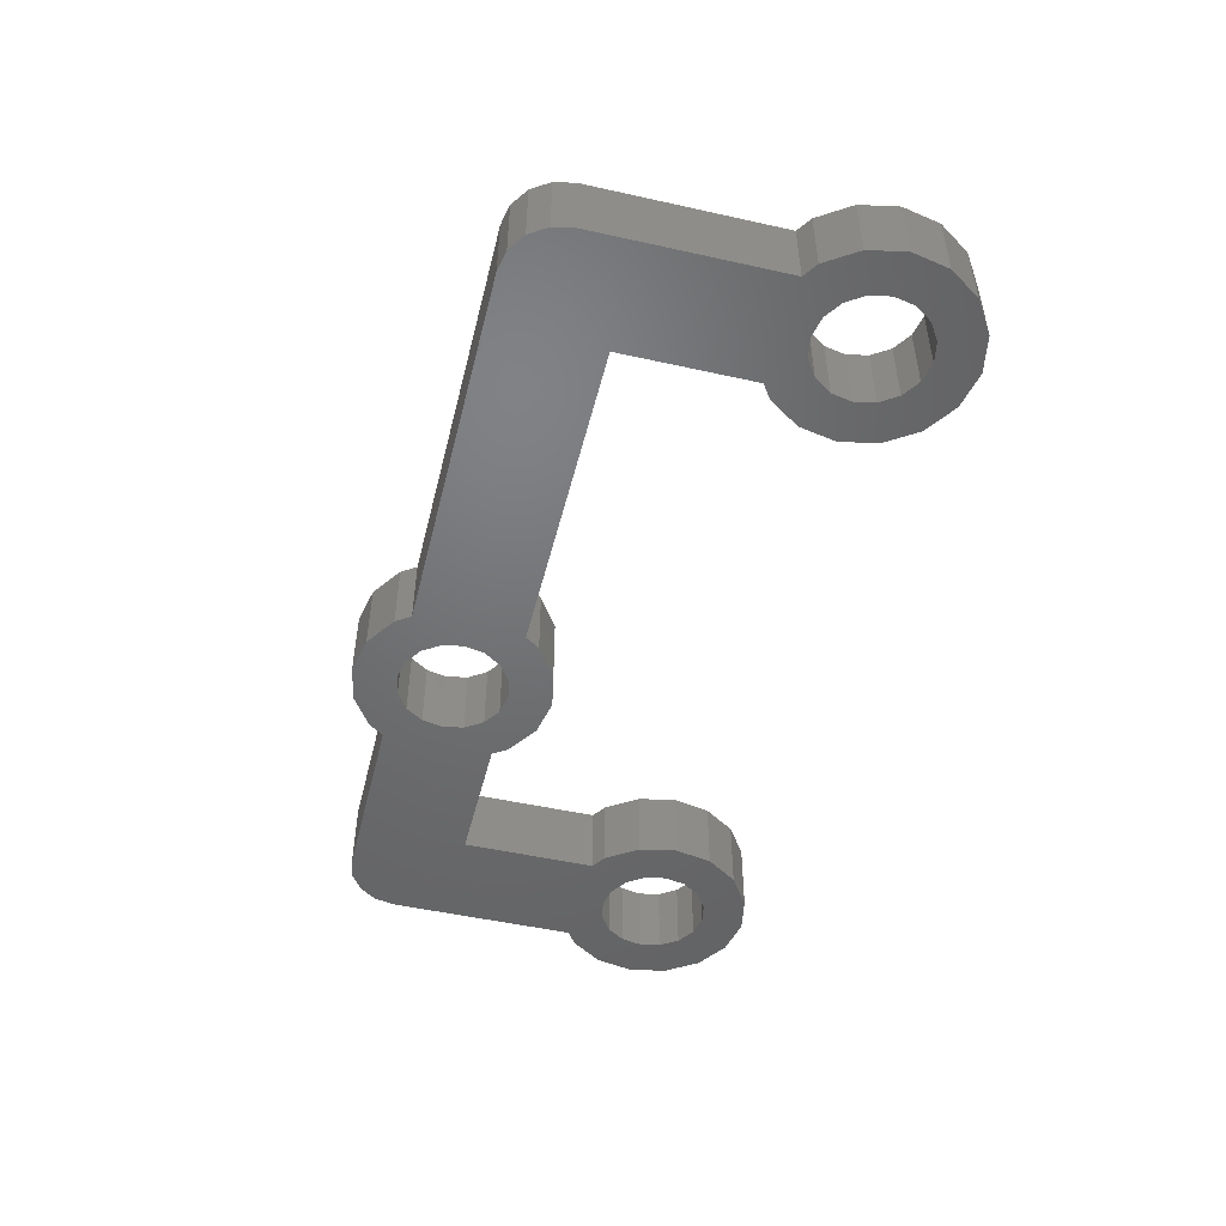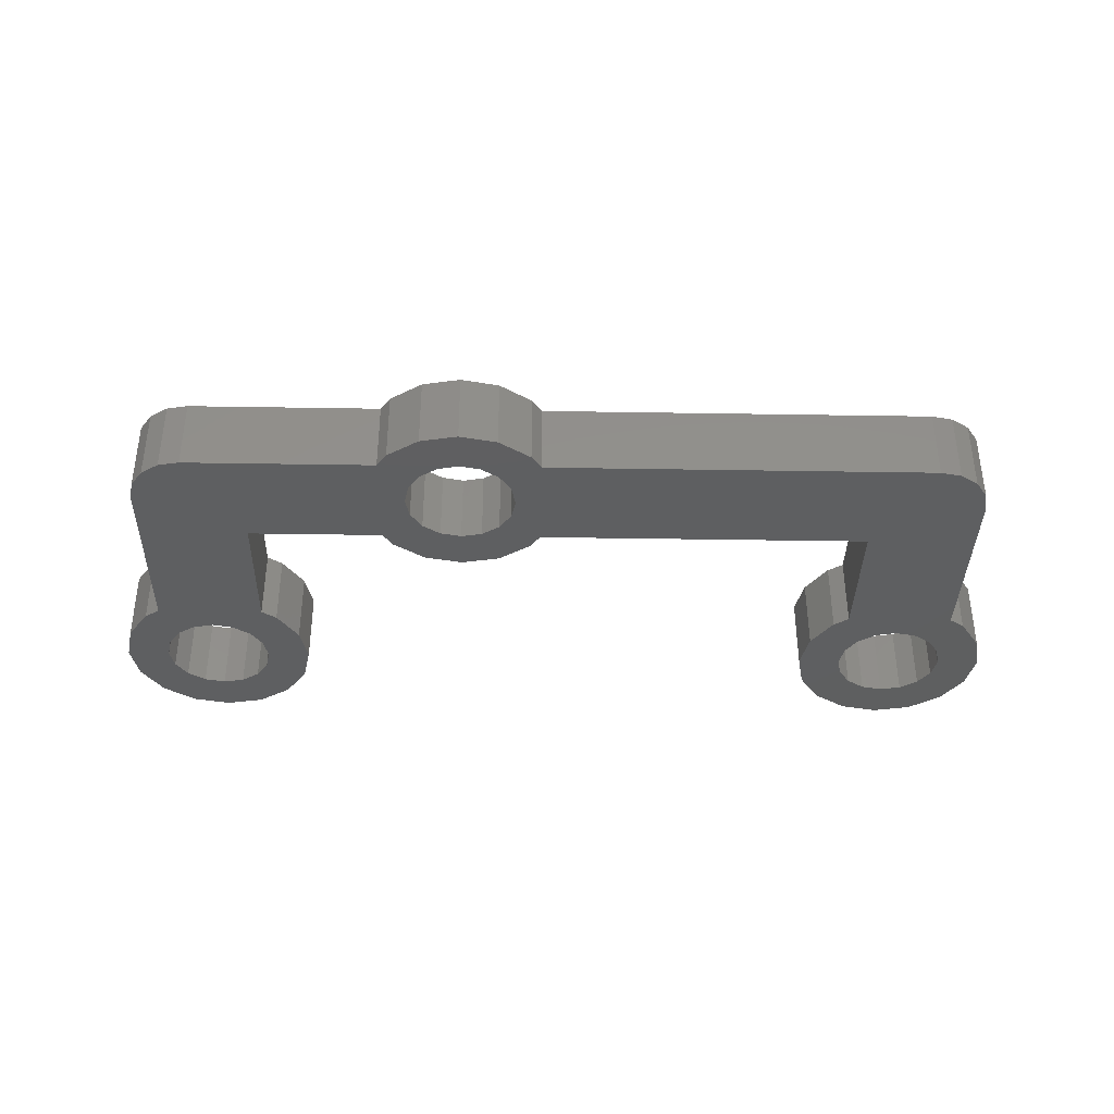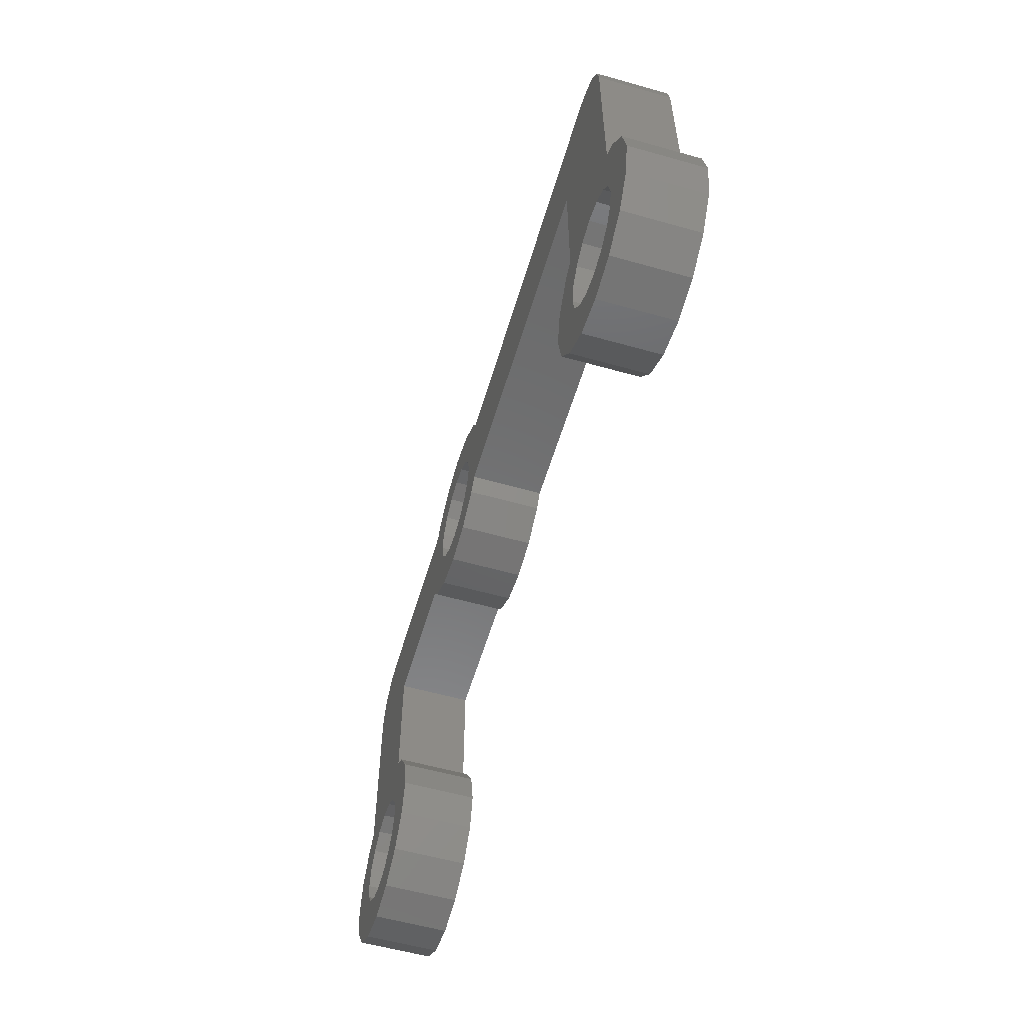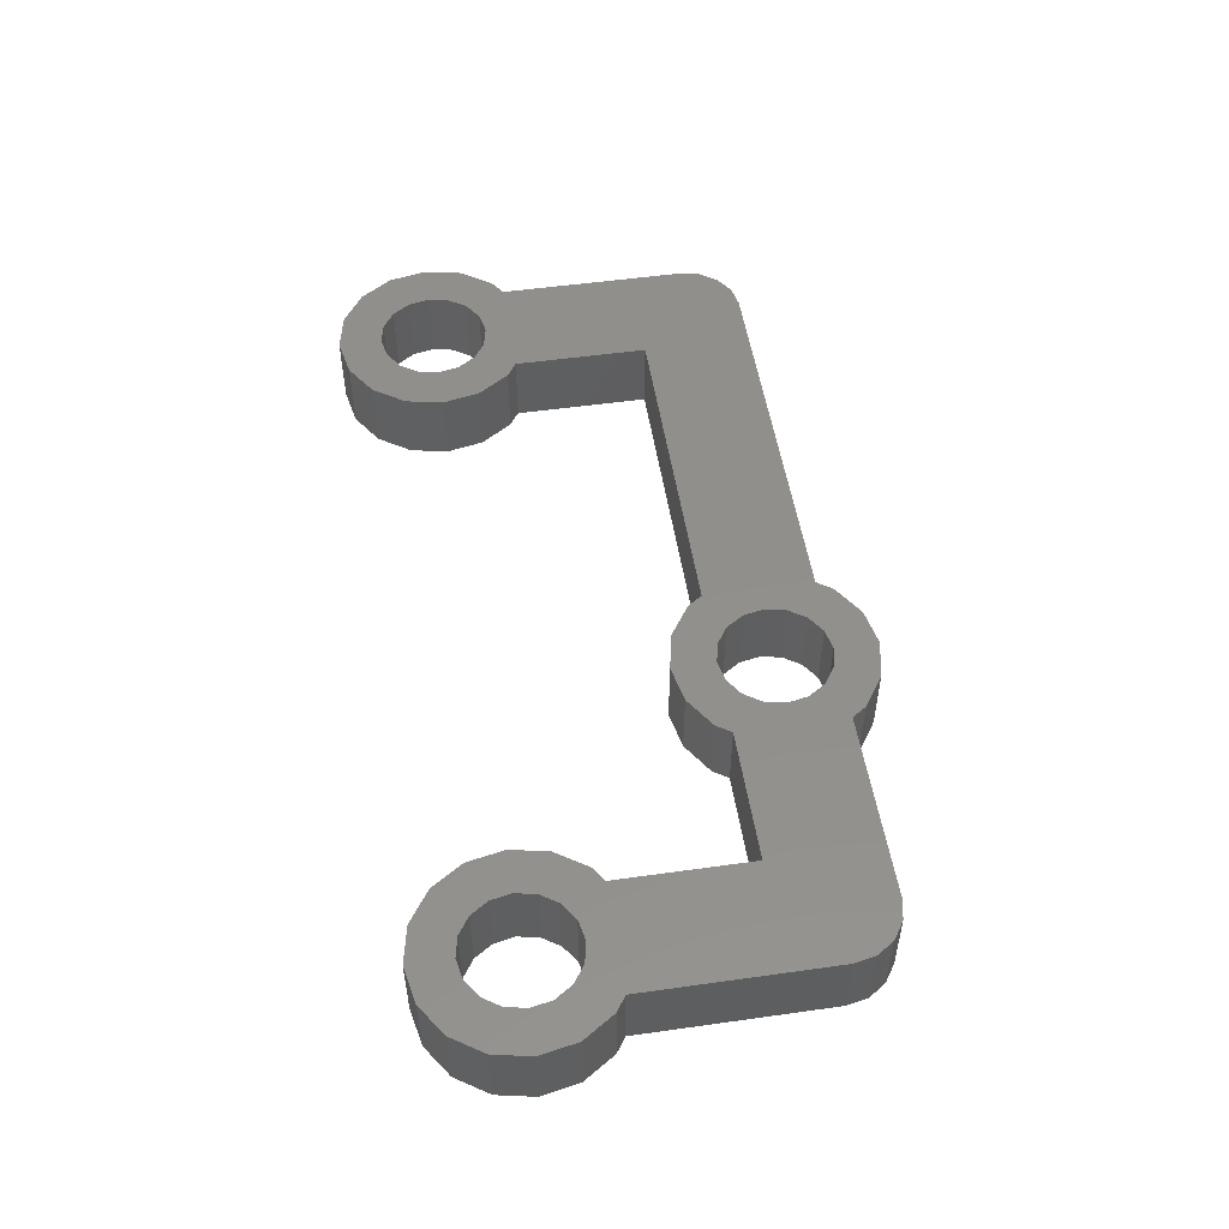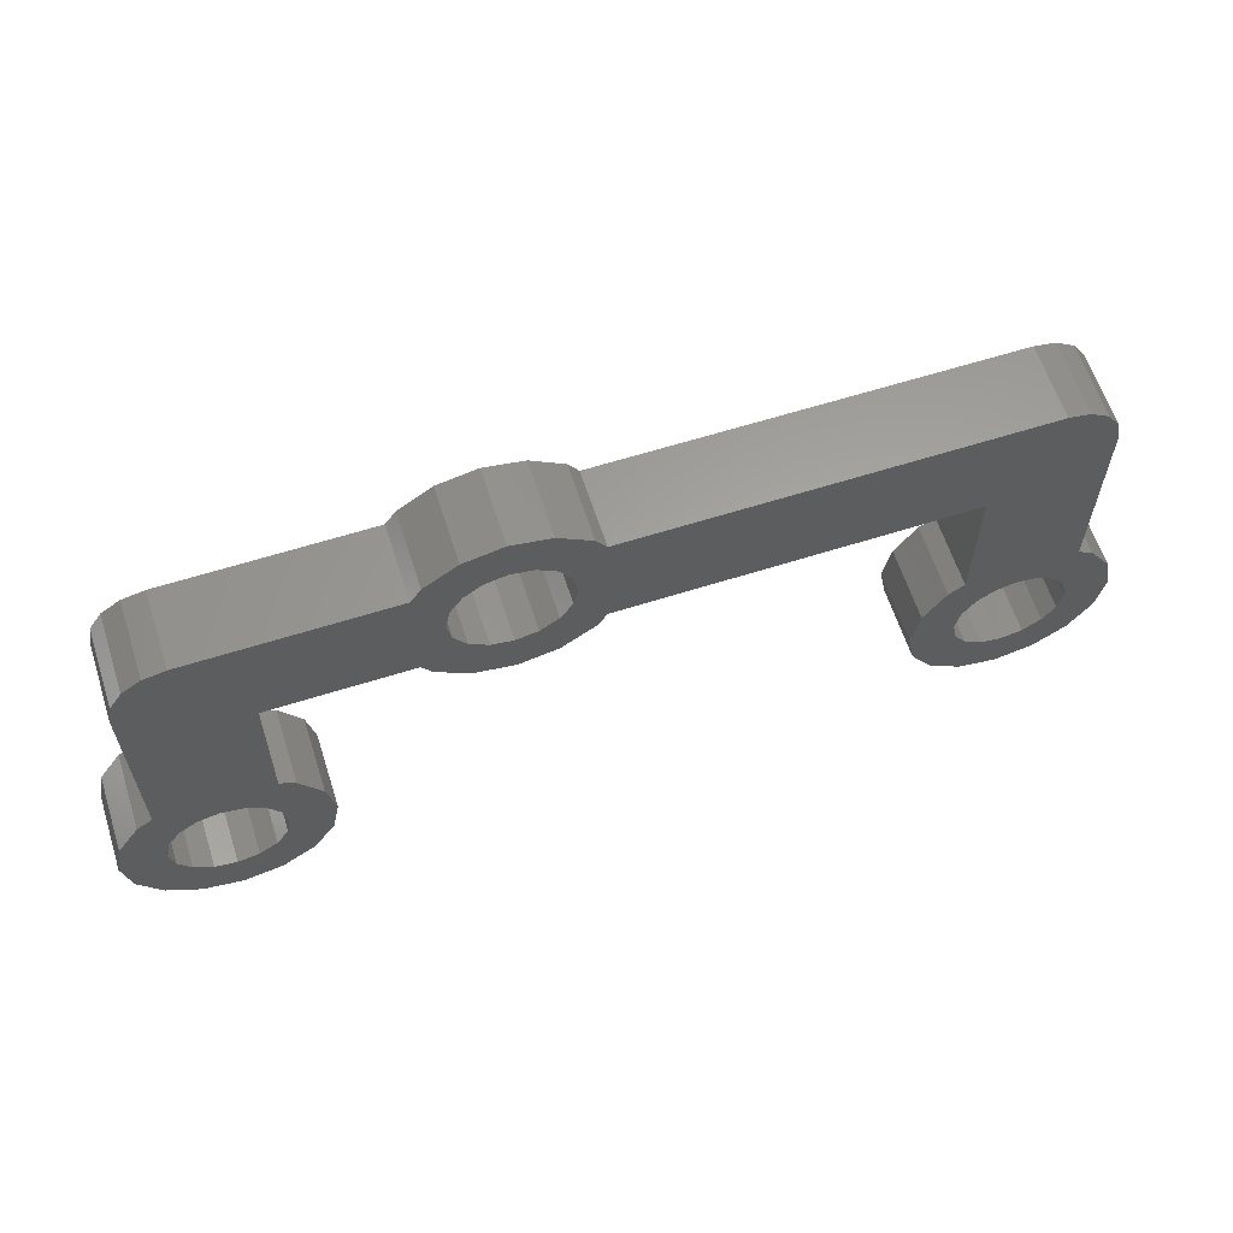
<metadata>
{"format":"stl","ext":"stl","renderer":"f3d","projection":"perspective","resolution":1024,"background":"white","views":[{"elev":-49.2,"azim":-103.9,"up":"+Z"},{"elev":-37.4,"azim":178.8,"up":"+Z"},{"elev":-56.8,"azim":-106.4,"up":"+Y"},{"elev":51.5,"azim":81.3,"up":"+Z"},{"elev":61.8,"azim":162.1,"up":"+Y"}]}
</metadata>
<code>
# stl→obj: 218 verts, 476 faces
v -12.8 -1.907e-07 0
v -12.8 -1.907e-07 2
v -14.3 -1.907e-07 2
v -14.3 -1.907e-07 0
v -11.3 -5.217 2
v -11.3 -1.5 0
v -11.3 -1.5 2
v -11.3 -5.217 0
v -13.37 1.386 2
v -12.8 1.578e-07 2
v -12.8 1.5 2
v -13.86 1.061 2
v -14.19 0.5734 2
v -11.3 -7.4 2
v -10.1 -7.4 2
v -10.31 -6.367 2
v -11.41 -6.826 2
v -10.89 -5.491 2
v -10.31 -8.433 2
v -11.41 -7.974 2
v -11.74 -6.339 2
v -10.89 -9.309 2
v -11.74 -8.461 2
v -11.77 -9.894 2
v -12.23 -8.786 2
v -12.8 -8.9 2
v -12.8 -10.1 2
v -13.37 -8.786 2
v -13.83 -9.894 2
v -13.86 -8.461 2
v -14.71 -9.309 2
v -14.19 -7.974 2
v -15.29 -8.433 2
v -14.3 -7.4 2
v -13.86 -6.339 2
v -14.71 -5.491 2
v -14.19 -6.826 2
v -15.29 -6.367 2
v -15.5 -7.4 2
v 1.061 -1.061 2
v 2.183 -1.5 2
v 1.386 -0.574 2
v 1.909 -1.909 2
v 1.033 -2.494 2
v 0.574 -1.386 2
v 0 -1.5 2
v 0 -2.7 2
v -0.574 -1.386 2
v -1.033 -2.494 2
v -1.061 -1.061 2
v -2.183 -1.5 2
v -1.386 -0.574 2
v -1.5 0 2
v -1.386 0.574 2
v -2.183 1.5 2
v -1.909 -1.909 2
v -14.3 -5.217 2
v -12.23 -6.014 2
v -12.8 -5.9 2
v -13.37 -6.014 2
v 5.9 -1.5 2
v 7.4 4.61e-07 2
v 7.4 1.5 2
v 7.4 -1.664e-10 2
v 7.4 -1.907e-07 2
v 7.4 -5.9 2
v 5.9 -5.217 2
v 6.826 -6.014 2
v 6.339 -6.339 2
v 2.183 1.5 2
v 1.061 1.061 2
v 1.909 1.909 2
v 1.5 0 2
v 1.386 0.574 2
v 1.033 2.494 2
v 0.574 1.386 2
v 0 2.7 2
v 0 1.5 2
v -0.574 1.386 2
v -1.033 2.494 2
v -1.061 1.061 2
v -1.909 1.909 2
v 7.973 1.386 2
v 8.9 -7.4 2
v 10.1 -7.4 2
v 9.894 -6.367 2
v 8.786 -6.826 2
v 9.309 -5.491 2
v 9.894 -8.433 2
v 8.461 -6.339 2
v 8.9 -5.217 2
v 8.786 -7.974 2
v 9.309 -9.309 2
v 8.461 -8.461 2
v 8.433 -9.894 2
v 7.974 -8.786 2
v 7.4 -8.9 2
v 7.4 -10.1 2
v 6.826 -8.786 2
v 6.367 -9.894 2
v 6.339 -8.461 2
v 5.491 -9.309 2
v 6.014 -7.974 2
v 4.906 -8.433 2
v 5.9 -7.4 2
v 6.014 -6.826 2
v 4.906 -6.367 2
v 4.7 -7.4 2
v 8.9 -1.907e-07 2
v 8.786 0.5734 2
v 8.461 1.061 2
v 7.974 -6.014 2
v 5.491 -5.491 2
v -14.3 -5.217 0
v -11.3 -7.4 0
v -10.1 -7.4 0
v -10.31 -8.433 0
v -11.41 -7.974 0
v -10.89 -9.309 0
v -10.31 -6.367 0
v -11.41 -6.826 0
v -11.74 -8.461 0
v -11.77 -9.894 0
v -12.23 -8.786 0
v -12.8 -10.1 0
v -12.8 -8.9 0
v -13.37 -8.786 0
v -13.83 -9.894 0
v -13.86 -8.461 0
v -14.71 -9.309 0
v -14.19 -7.974 0
v -15.29 -8.433 0
v -14.3 -7.4 0
v -15.5 -7.4 0
v -15.29 -6.367 0
v -14.71 -5.491 0
v -10.89 -5.491 0
v -11.74 -6.339 0
v -12.8 1.5 0
v -12.8 -3.328e-10 0
v -13.37 1.386 0
v -12.8 -5.9 0
v -13.37 -6.014 0
v -13.86 -6.339 0
v -14.19 -6.826 0
v -14.19 0.5734 0
v -13.86 1.061 0
v 1.061 1.061 0
v 2.183 1.5 0
v 1.386 0.574 0
v 1.909 1.909 0
v 1.033 2.494 0
v 0.574 1.386 0
v 0 1.5 0
v 0 2.7 0
v -0.574 1.386 0
v -1.033 2.494 0
v -1.061 1.061 0
v -2.183 1.5 0
v -1.386 0.574 0
v -1.5 0 0
v -1.386 -0.574 0
v -2.183 -1.5 0
v -1.909 1.909 0
v -12.23 -6.014 0
v 4.906 -6.367 0
v 6.014 -6.826 0
v 5.9 -7.4 0
v 6.014 -7.974 0
v 4.906 -8.433 0
v 4.7 -7.4 0
v 5.491 -5.491 0
v 5.9 -5.217 0
v 8.9 -7.4 0
v 10.1 -7.4 0
v 9.894 -8.433 0
v 8.786 -7.974 0
v 9.309 -9.309 0
v 9.894 -6.367 0
v 8.786 -6.826 0
v 8.461 -8.461 0
v 8.433 -9.894 0
v 7.974 -8.786 0
v 7.4 -10.1 0
v 7.4 -8.9 0
v 6.826 -8.786 0
v 6.367 -9.894 0
v 6.339 -8.461 0
v 5.491 -9.309 0
v 9.309 -5.491 0
v 8.461 -6.339 0
v 8.9 -5.217 0
v 7.974 -6.014 0
v 7.4 -5.9 0
v 8.9 -1.907e-07 0
v 5.9 -1.5 0
v 7.4 -1.907e-07 0
v 8.786 0.5734 0
v 8.461 1.061 0
v 7.973 1.386 0
v 7.4 -1.664e-10 0
v 7.4 1.5 0
v 6.826 -6.014 0
v 6.339 -6.339 0
v 2.183 -1.5 0
v 1.061 -1.061 0
v 1.909 -1.909 0
v 1.5 0 0
v 1.386 -0.574 0
v 1.033 -2.494 0
v 0.574 -1.386 0
v 0 -2.7 0
v 0 -1.5 0
v -0.574 -1.386 0
v -1.033 -2.494 0
v -1.061 -1.061 0
v -1.909 -1.909 0
v -12.8 -3.328e-10 2
f 1 2 2
f 2 1 1
f 3 3 2
f 4 3 3
f 3 4 4
f 2 3 2
f 5 6 7
f 6 5 8
f 9 10 11
f 12 10 9
f 10 12 13
f 14 15 16
f 17 16 18
f 15 14 19
f 20 19 14
f 21 18 5
f 16 17 14
f 19 20 22
f 23 22 20
f 23 24 22
f 25 24 23
f 26 24 25
f 26 27 24
f 28 27 26
f 28 29 27
f 30 29 28
f 31 30 32
f 33 32 34
f 35 36 37
f 38 37 36
f 37 38 34
f 30 31 29
f 39 34 38
f 32 33 31
f 34 39 33
f 40 41 42
f 41 40 43
f 40 44 43
f 45 44 40
f 46 44 45
f 46 47 44
f 48 47 46
f 48 49 47
f 50 49 48
f 51 50 52
f 51 52 53
f 54 55 53
f 51 53 55
f 50 51 56
f 50 56 49
f 55 7 51
f 57 5 7
f 18 21 17
f 5 58 21
f 11 7 55
f 11 7 11
f 10 7 11
f 2 7 10
f 3 7 2
f 5 59 58
f 57 7 3
f 5 57 59
f 59 57 60
f 36 35 57
f 60 57 35
f 61 62 63
f 62 61 64
f 64 61 65
f 65 61 66
f 67 66 61
f 66 67 68
f 68 67 69
f 70 61 63
f 70 41 61
f 71 70 72
f 70 73 41
f 42 41 73
f 70 74 73
f 70 71 74
f 75 71 72
f 75 76 71
f 77 76 75
f 77 78 76
f 77 79 78
f 80 79 77
f 80 81 79
f 82 81 80
f 55 81 82
f 81 55 54
f 62 65 83
f 65 62 64
f 84 85 86
f 87 86 88
f 85 84 89
f 90 88 91
f 92 89 84
f 89 92 93
f 94 93 92
f 94 95 93
f 96 95 94
f 97 95 96
f 97 98 95
f 99 98 97
f 99 100 98
f 101 100 99
f 102 101 103
f 104 103 105
f 106 107 105
f 101 102 100
f 108 105 107
f 103 104 102
f 105 108 104
f 109 91 109
f 65 91 109
f 65 109 110
f 86 87 84
f 65 110 111
f 88 90 87
f 65 91 65
f 65 111 83
f 91 112 90
f 91 65 66
f 91 66 112
f 113 69 67
f 69 113 106
f 107 106 113
f 114 3 4
f 3 114 57
f 115 116 117
f 118 117 119
f 116 115 120
f 121 120 115
f 117 118 115
f 119 122 118
f 123 122 119
f 123 124 122
f 125 124 123
f 125 126 124
f 125 127 126
f 128 127 125
f 128 129 127
f 130 129 128
f 129 130 131
f 132 131 130
f 131 132 133
f 134 133 132
f 135 133 134
f 133 136 114
f 136 133 135
f 120 121 137
f 137 138 8
f 138 137 121
f 1 139 140
f 139 1 141
f 6 1 1
f 4 6 114
f 114 142 143
f 114 143 144
f 6 4 1
f 114 144 145
f 146 1 4
f 1 147 141
f 114 145 133
f 1 146 147
f 4 114 4
f 148 149 150
f 149 148 151
f 148 152 151
f 153 152 148
f 154 152 153
f 154 155 152
f 156 155 154
f 156 157 155
f 158 157 156
f 159 158 160
f 159 160 161
f 162 163 161
f 159 161 163
f 158 159 164
f 158 164 157
f 6 159 163
f 165 8 138
f 142 8 165
f 114 8 142
f 8 114 6
f 140 6 1
f 139 6 140
f 139 6 139
f 6 139 159
f 166 167 168
f 169 170 168
f 171 168 170
f 166 168 171
f 167 172 173
f 167 166 172
f 174 175 176
f 177 176 178
f 175 174 179
f 180 179 174
f 176 177 174
f 178 181 177
f 182 181 178
f 182 183 181
f 184 183 182
f 184 185 183
f 184 186 185
f 187 186 184
f 187 188 186
f 189 188 187
f 188 189 169
f 170 169 189
f 179 180 190
f 191 190 180
f 190 191 192
f 193 192 191
f 194 192 193
f 192 195 195
f 192 196 195
f 195 197 198
f 198 197 199
f 199 197 200
f 173 192 194
f 195 196 197
f 197 196 197
f 197 196 201
f 201 196 202
f 173 194 203
f 173 203 204
f 173 204 167
f 192 173 196
f 149 202 196
f 149 196 205
f 202 149 202
f 206 205 207
f 205 208 149
f 150 149 208
f 205 209 208
f 205 206 209
f 210 206 207
f 210 211 206
f 212 211 210
f 212 213 211
f 212 214 213
f 215 214 212
f 215 216 214
f 217 216 215
f 163 216 217
f 216 163 162
f 202 197 201
f 197 202 200
f 6 51 7
f 51 6 163
f 139 11 139
f 11 139 11
f 1 218 140
f 218 1 2
f 10 218 2
f 159 11 55
f 11 159 139
f 63 63 202
f 63 63 62
f 202 63 202
f 65 201 64
f 201 65 197
f 205 61 41
f 61 205 196
f 202 70 63
f 70 202 149
f 173 61 196
f 61 173 67
f 195 109 109
f 109 195 195
f 197 65 65
f 65 197 197
f 91 195 109
f 195 91 192
f 1 218 2
f 218 1 140
f 10 2 218
f 13 2 10
f 2 13 3
f 139 9 11
f 9 139 141
f 4 13 146
f 13 4 3
f 146 12 147
f 12 146 13
f 141 12 9
f 12 141 147
f 201 65 64
f 65 201 197
f 63 62 83
f 200 63 83
f 63 200 202
f 109 198 110
f 198 109 195
f 199 83 111
f 83 199 200
f 110 199 111
f 199 110 198
f 15 120 16
f 120 15 116
f 134 38 135
f 38 134 39
f 16 137 18
f 137 16 120
f 128 27 29
f 27 128 125
f 137 5 18
f 5 137 8
f 114 36 57
f 36 114 136
f 135 36 136
f 36 135 38
f 130 29 31
f 29 130 128
f 132 39 134
f 39 132 33
f 123 22 24
f 22 123 119
f 125 24 27
f 24 125 123
f 22 117 19
f 117 22 119
f 130 33 132
f 33 130 31
f 19 116 15
f 116 19 117
f 152 77 75
f 77 152 155
f 70 151 72
f 151 70 149
f 215 47 49
f 47 215 212
f 151 75 72
f 75 151 152
f 157 82 80
f 82 157 164
f 159 82 164
f 82 159 55
f 155 80 77
f 80 155 157
f 217 49 56
f 49 217 215
f 210 43 44
f 43 210 207
f 212 44 47
f 44 212 210
f 43 205 41
f 205 43 207
f 217 51 163
f 51 217 56
f 85 179 86
f 179 85 175
f 171 107 166
f 107 171 108
f 86 190 88
f 190 86 179
f 184 95 98
f 95 184 182
f 187 98 100
f 98 187 184
f 190 91 88
f 91 190 192
f 173 113 67
f 113 173 172
f 170 108 171
f 108 170 104
f 189 100 102
f 100 189 187
f 189 104 170
f 104 189 102
f 166 113 172
f 113 166 107
f 93 176 89
f 176 93 178
f 182 93 95
f 93 182 178
f 89 175 85
f 175 89 176
f 115 17 121
f 17 115 14
f 34 145 37
f 145 34 133
f 32 133 34
f 133 32 131
f 143 59 60
f 59 143 142
f 144 60 35
f 60 144 143
f 165 21 58
f 21 165 138
f 121 21 138
f 21 121 17
f 142 58 59
f 58 142 165
f 37 144 35
f 144 37 145
f 122 25 23
f 25 122 124
f 122 20 118
f 20 122 23
f 118 14 115
f 14 118 20
f 127 30 28
f 30 127 129
f 30 131 32
f 131 30 129
f 124 26 25
f 26 124 126
f 126 28 26
f 28 126 127
f 208 74 150
f 74 208 73
f 53 160 54
f 160 53 161
f 154 76 78
f 76 154 153
f 150 71 148
f 71 150 74
f 213 48 46
f 48 213 214
f 153 71 76
f 71 153 148
f 158 79 81
f 79 158 156
f 54 158 81
f 158 54 160
f 156 78 79
f 78 156 154
f 214 50 48
f 50 214 216
f 52 161 53
f 161 52 162
f 209 73 208
f 73 209 42
f 206 45 40
f 45 206 211
f 211 46 45
f 46 211 213
f 206 42 209
f 42 206 40
f 50 162 52
f 162 50 216
f 174 87 180
f 87 174 84
f 105 167 106
f 167 105 168
f 203 66 68
f 66 203 194
f 204 68 69
f 68 204 203
f 183 97 96
f 97 183 185
f 181 96 94
f 96 181 183
f 193 90 112
f 90 193 191
f 180 90 191
f 90 180 87
f 194 112 66
f 112 194 193
f 106 204 69
f 204 106 167
f 177 84 174
f 84 177 92
f 181 92 177
f 92 181 94
f 186 101 99
f 101 186 188
f 101 169 103
f 169 101 188
f 103 168 105
f 168 103 169
f 185 99 97
f 99 185 186

</code>
